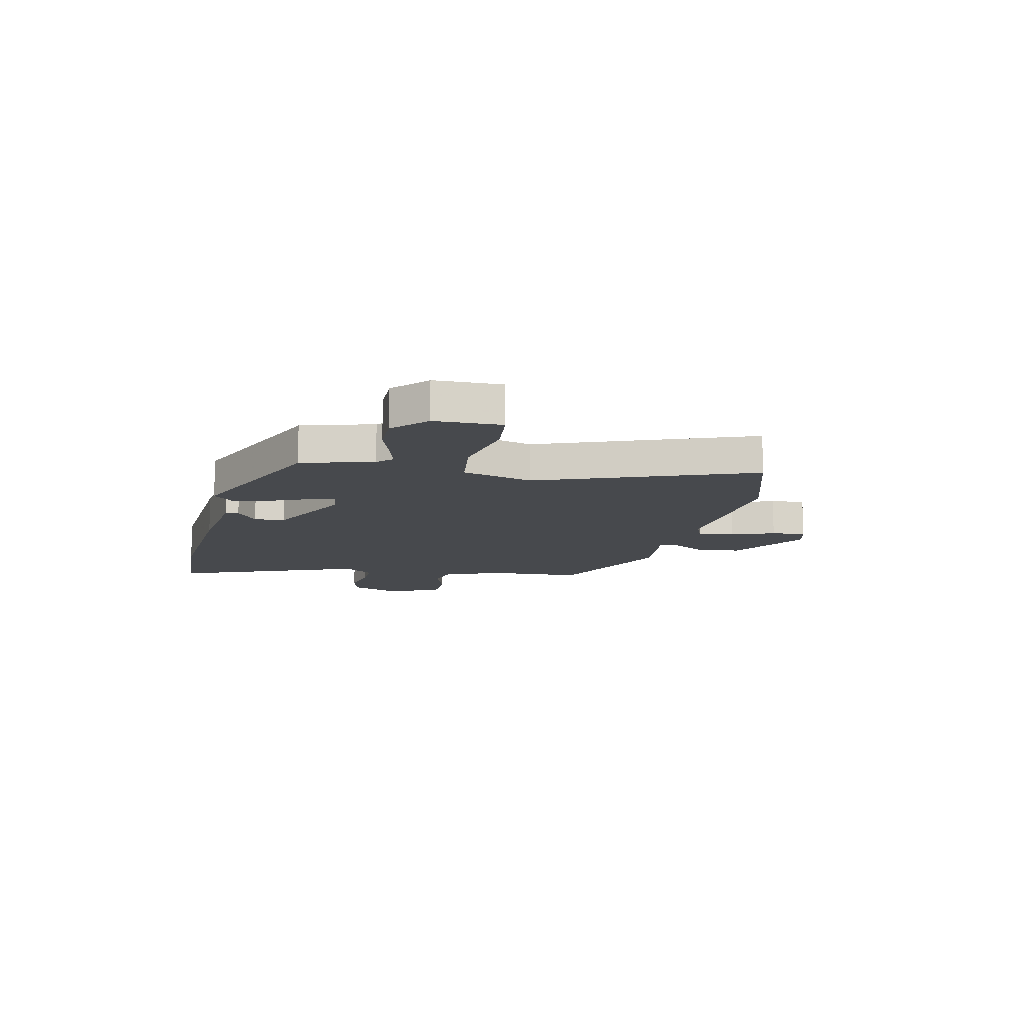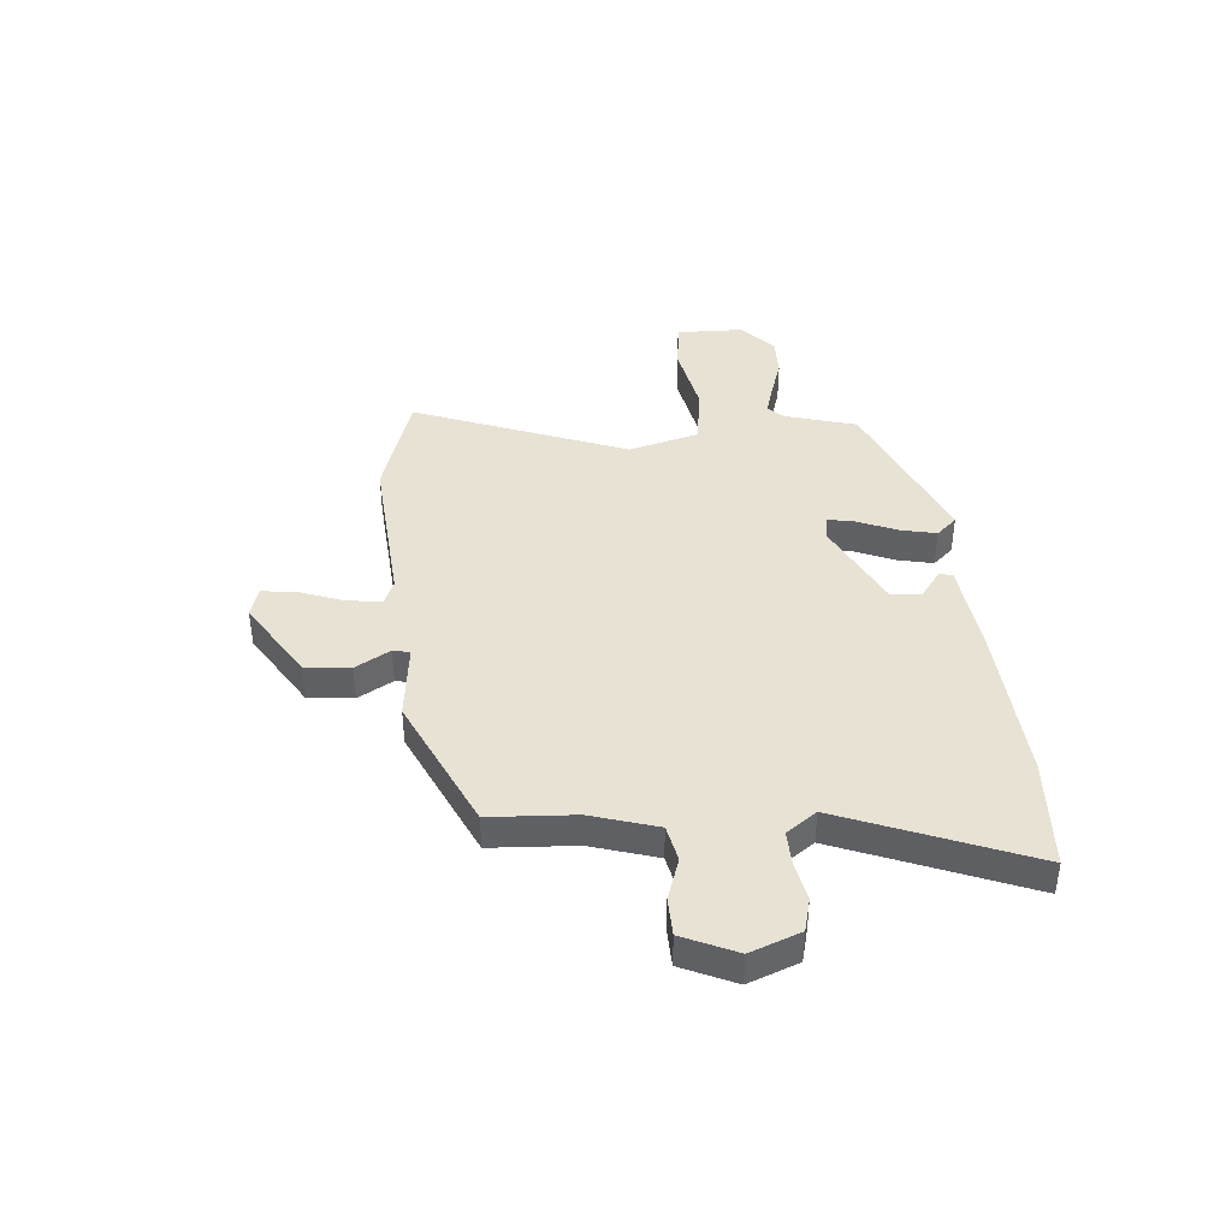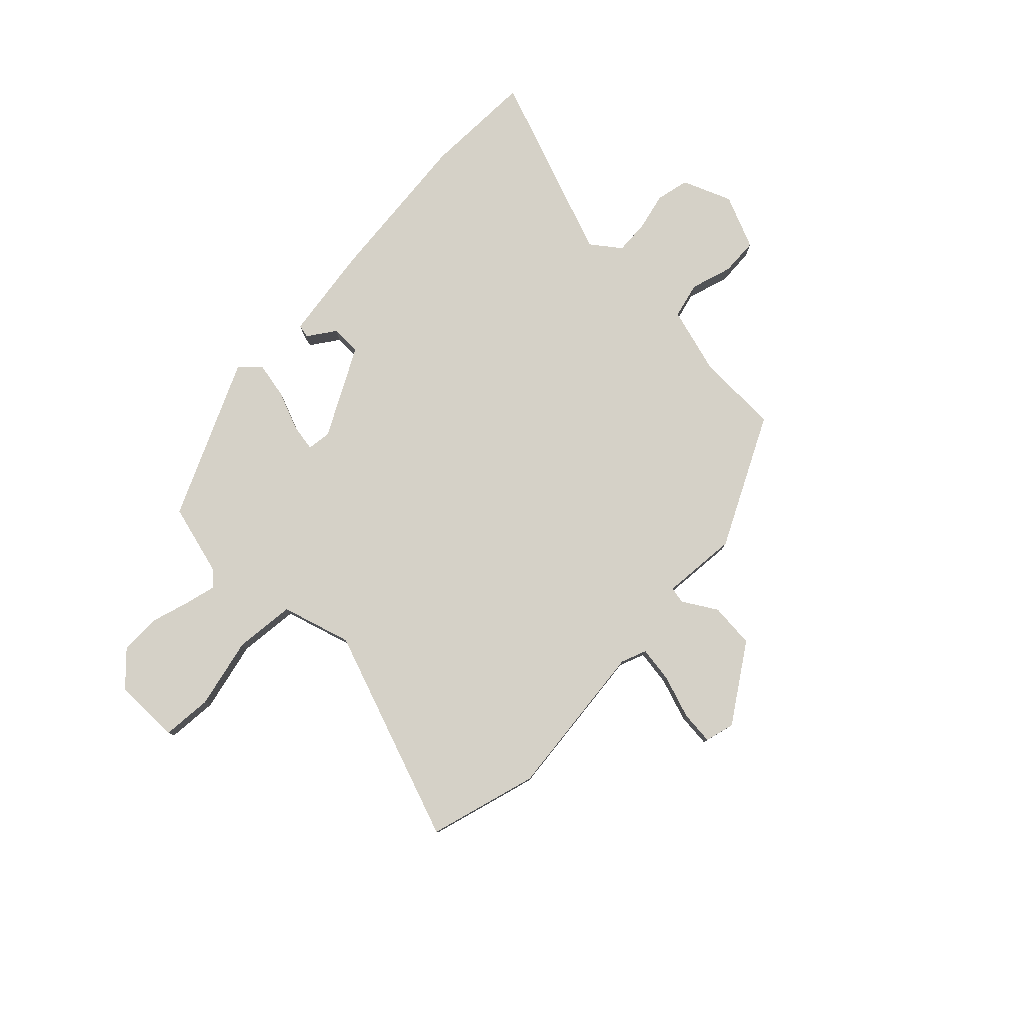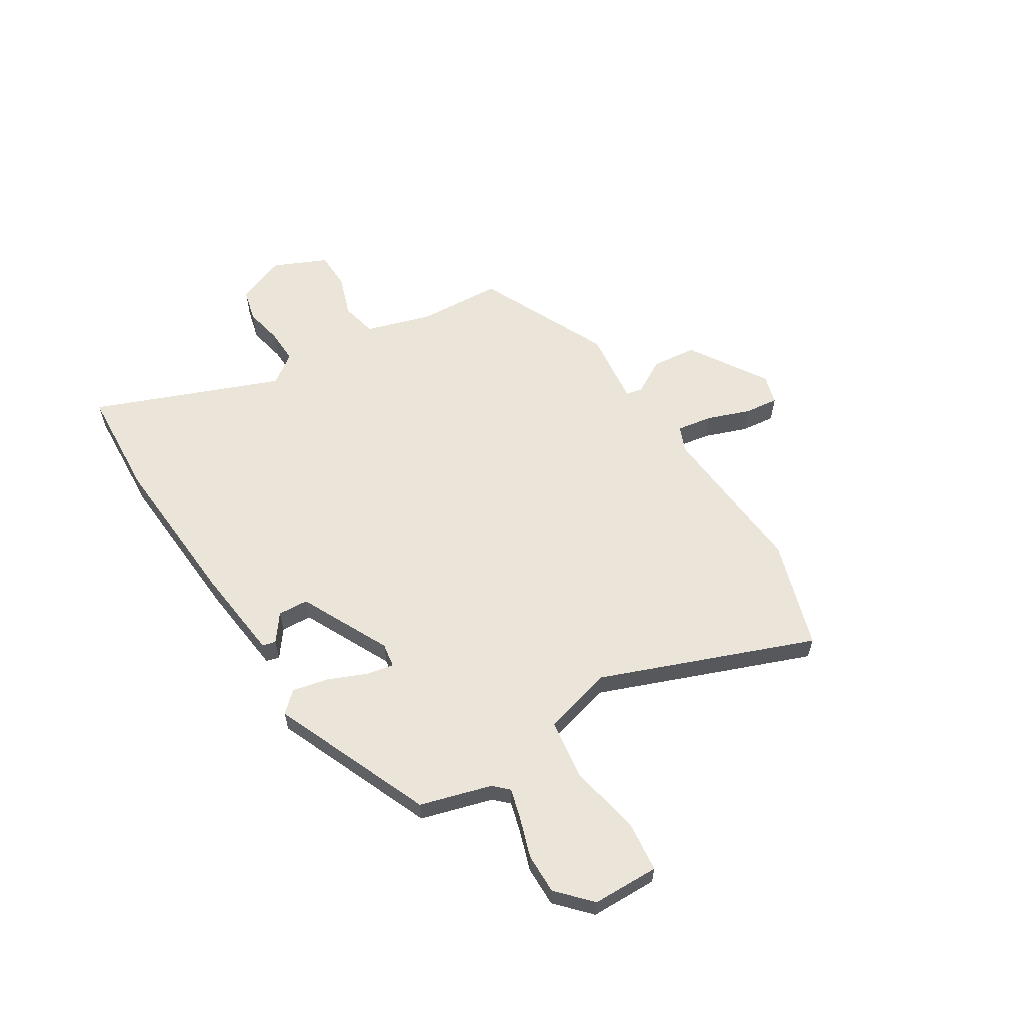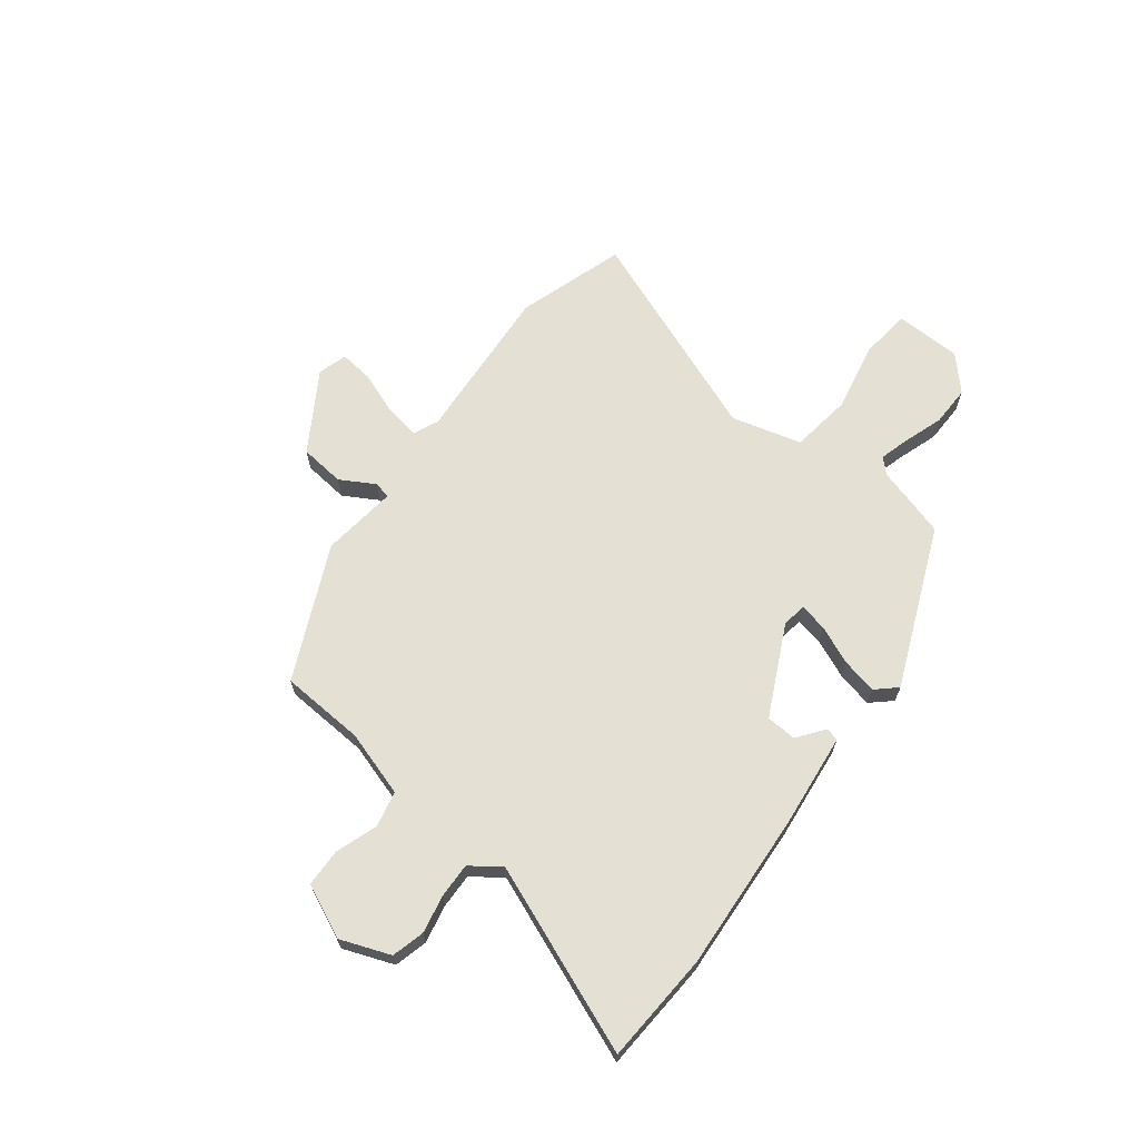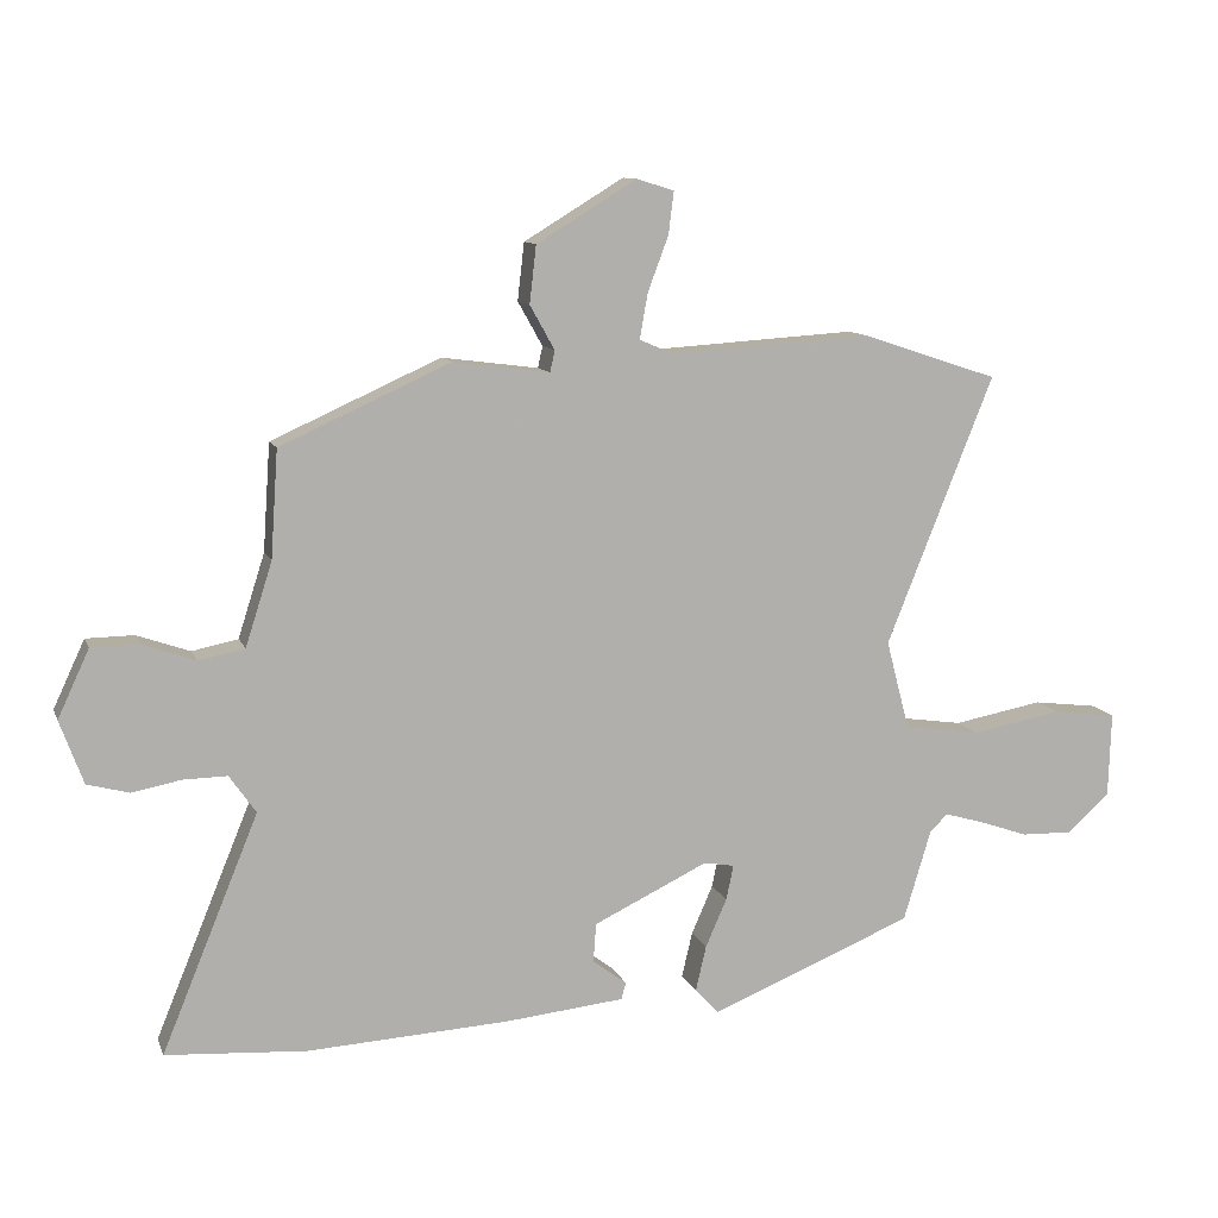
<metadata>
{"format":"obj","ext":"obj","renderer":"f3d","projection":"perspective","resolution":1024,"background":"white","views":[{"elev":-12.3,"azim":-103.5,"up":"+Y"},{"elev":40.9,"azim":84.3,"up":"+Y"},{"elev":79.4,"azim":-47.8,"up":"+Y"},{"elev":59.2,"azim":-122.7,"up":"+Y"},{"elev":66.1,"azim":127.0,"up":"+Y"},{"elev":10.7,"azim":163.9,"up":"+Z"}]}
</metadata>
<code>
v 0.474 0.07 0.392
v 0.485 0.07 0.231
v 0.525 0.07 0.106
v 0.594 0.07 0.092
v 0.673 0.07 0.12
v 0.745 0.07 0.119
v 0.792 0.07 0.018
v 0.757 0.07 -0.077
v 0.694 0.07 -0.094
v 0.621 0.07 -0.08
v 0.555 0.07 -0.079
v 0.515 0.07 -0.136
v 0.66 0.07 -0.489
v 0.449 0.07 -0.504
v 0.147 0.07 -0.488
v -0.033 0.07 -0.47
v -0.04 0.07 -0.445
v 0.011 0.07 -0.406
v 0.007 0.07 -0.348
v -0.165 0.07 -0.266
v -0.211 0.07 -0.274
v -0.2 0.07 -0.326
v -0.168 0.07 -0.399
v -0.152 0.07 -0.467
v -0.187 0.07 -0.506
v -0.493 0.07 -0.382
v -0.534 0.07 -0.246
v -0.561 0.07 -0.219
v -0.619 0.07 -0.236
v -0.694 0.07 -0.262
v -0.771 0.07 -0.264
v -0.835 0.07 -0.206
v -0.839 0.07 -0.079
v -0.743 0.07 -0.067
v -0.607 0.07 -0.092
v -0.492 0.07 -0.075
v -0.457 0.07 0.059
v -0.618 0.07 0.461
v -0.412 0.07 0.529
v -0.108 0.07 0.51
v -0.06 0.07 0.531
v -0.072 0.07 0.599
v -0.103 0.07 0.681
v -0.111 0.07 0.745
v -0.055 0.07 0.762
v 0.095 0.07 0.671
v 0.105 0.07 0.585
v 0.068 0.07 0.519
v 0.075 0.07 0.487
v 0.22 0.07 0.506
v 0.474 0 0.392
v 0.485 0 0.231
v 0.525 0 0.106
v 0.594 0 0.092
v 0.673 0 0.12
v 0.745 0 0.119
v 0.792 0 0.018
v 0.757 0 -0.077
v 0.694 0 -0.094
v 0.621 0 -0.08
v 0.555 0 -0.079
v 0.515 0 -0.136
v 0.66 0 -0.489
v 0.449 0 -0.504
v 0.147 0 -0.488
v -0.033 0 -0.47
v -0.04 0 -0.445
v 0.011 0 -0.406
v 0.007 0 -0.348
v -0.165 0 -0.266
v -0.211 0 -0.274
v -0.2 0 -0.326
v -0.168 0 -0.399
v -0.152 0 -0.467
v -0.187 0 -0.506
v -0.493 0 -0.382
v -0.534 0 -0.246
v -0.561 0 -0.219
v -0.619 0 -0.236
v -0.694 0 -0.262
v -0.771 0 -0.264
v -0.835 0 -0.206
v -0.839 0 -0.079
v -0.743 0 -0.067
v -0.607 0 -0.092
v -0.492 0 -0.075
v -0.457 0 0.059
v -0.618 0 0.461
v -0.412 0 0.529
v -0.108 0 0.51
v -0.06 0 0.531
v -0.072 0 0.599
v -0.103 0 0.681
v -0.111 0 0.745
v -0.055 0 0.762
v 0.095 0 0.671
v 0.105 0 0.585
v 0.068 0 0.519
v 0.075 0 0.487
v 0.22 0 0.506
f 49 50 1 2
f 45 46 47 48
f 45 48 49
f 42 43 44 45
f 41 42 45 49
f 40 41 49 2
f 37 38 39 40
f 36 37 40 2
f 32 33 34 35
f 32 35 36
f 29 30 31 32
f 28 29 32 36
f 27 28 36 2
f 22 23 24 25
f 21 22 25 26
f 15 16 17 18
f 15 18 19
f 12 13 14 15
f 11 12 15 19
f 7 8 9 10
f 7 10 11
f 4 5 6 7
f 3 4 7 11
f 21 26 27 2
f 3 11 19 20
f 2 3 20 21
f 52 51 100 99
f 98 97 96 95
f 99 98 95
f 95 94 93 92
f 99 95 92 91
f 52 99 91 90
f 90 89 88 87
f 52 90 87 86
f 85 84 83 82
f 86 85 82
f 82 81 80 79
f 86 82 79 78
f 52 86 78 77
f 75 74 73 72
f 76 75 72 71
f 68 67 66 65
f 69 68 65
f 65 64 63 62
f 69 65 62 61
f 60 59 58 57
f 61 60 57
f 57 56 55 54
f 61 57 54 53
f 52 77 76 71
f 70 69 61 53
f 71 70 53 52
f 1 51 52 2
f 2 52 53 3
f 3 53 54 4
f 4 54 55 5
f 5 55 56 6
f 6 56 57 7
f 7 57 58 8
f 8 58 59 9
f 9 59 60 10
f 10 60 61 11
f 11 61 62 12
f 12 62 63 13
f 13 63 64 14
f 14 64 65 15
f 15 65 66 16
f 16 66 67 17
f 17 67 68 18
f 18 68 69 19
f 19 69 70 20
f 20 70 71 21
f 21 71 72 22
f 22 72 73 23
f 23 73 74 24
f 24 74 75 25
f 25 75 76 26
f 26 76 77 27
f 27 77 78 28
f 28 78 79 29
f 29 79 80 30
f 30 80 81 31
f 31 81 82 32
f 32 82 83 33
f 33 83 84 34
f 34 84 85 35
f 35 85 86 36
f 36 86 87 37
f 37 87 88 38
f 38 88 89 39
f 39 89 90 40
f 40 90 91 41
f 41 91 92 42
f 42 92 93 43
f 43 93 94 44
f 44 94 95 45
f 45 95 96 46
f 46 96 97 47
f 47 97 98 48
f 48 98 99 49
f 49 99 100 50
f 50 100 51 1

</code>
